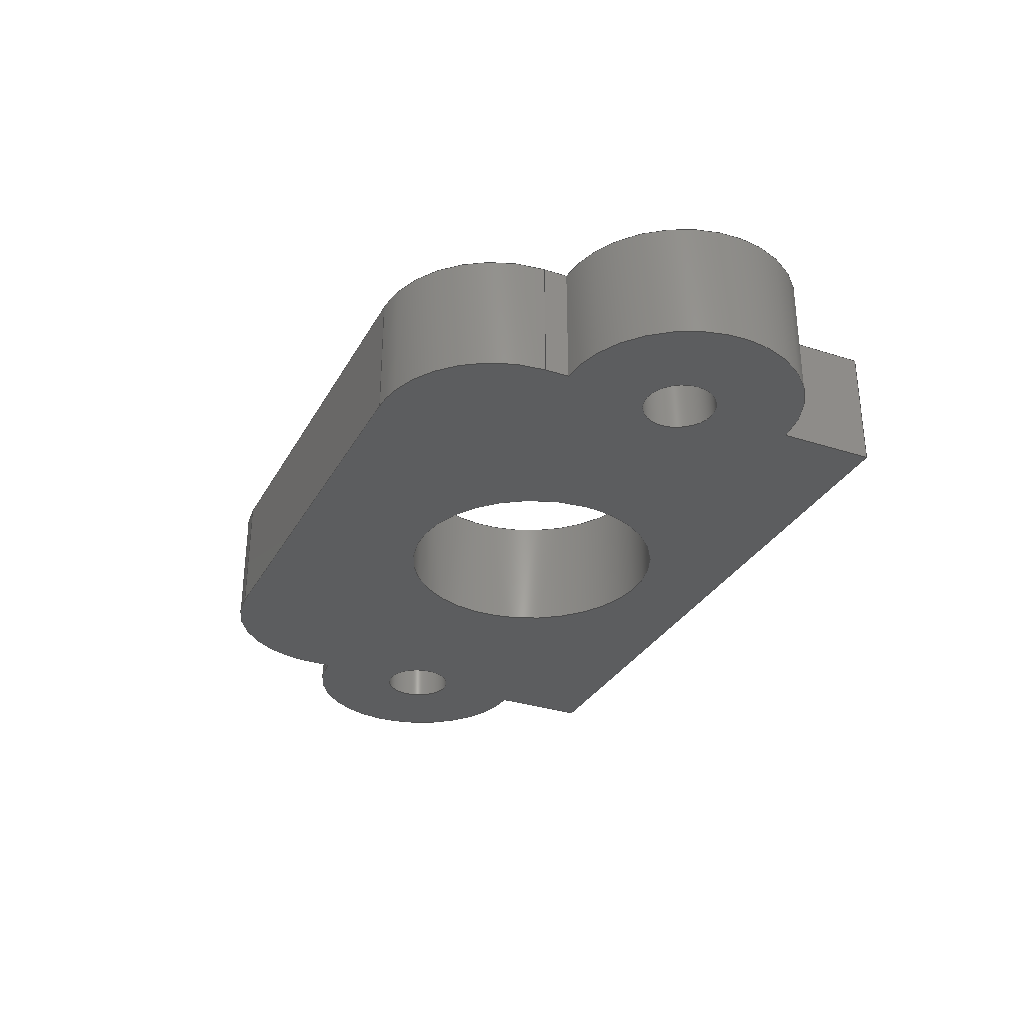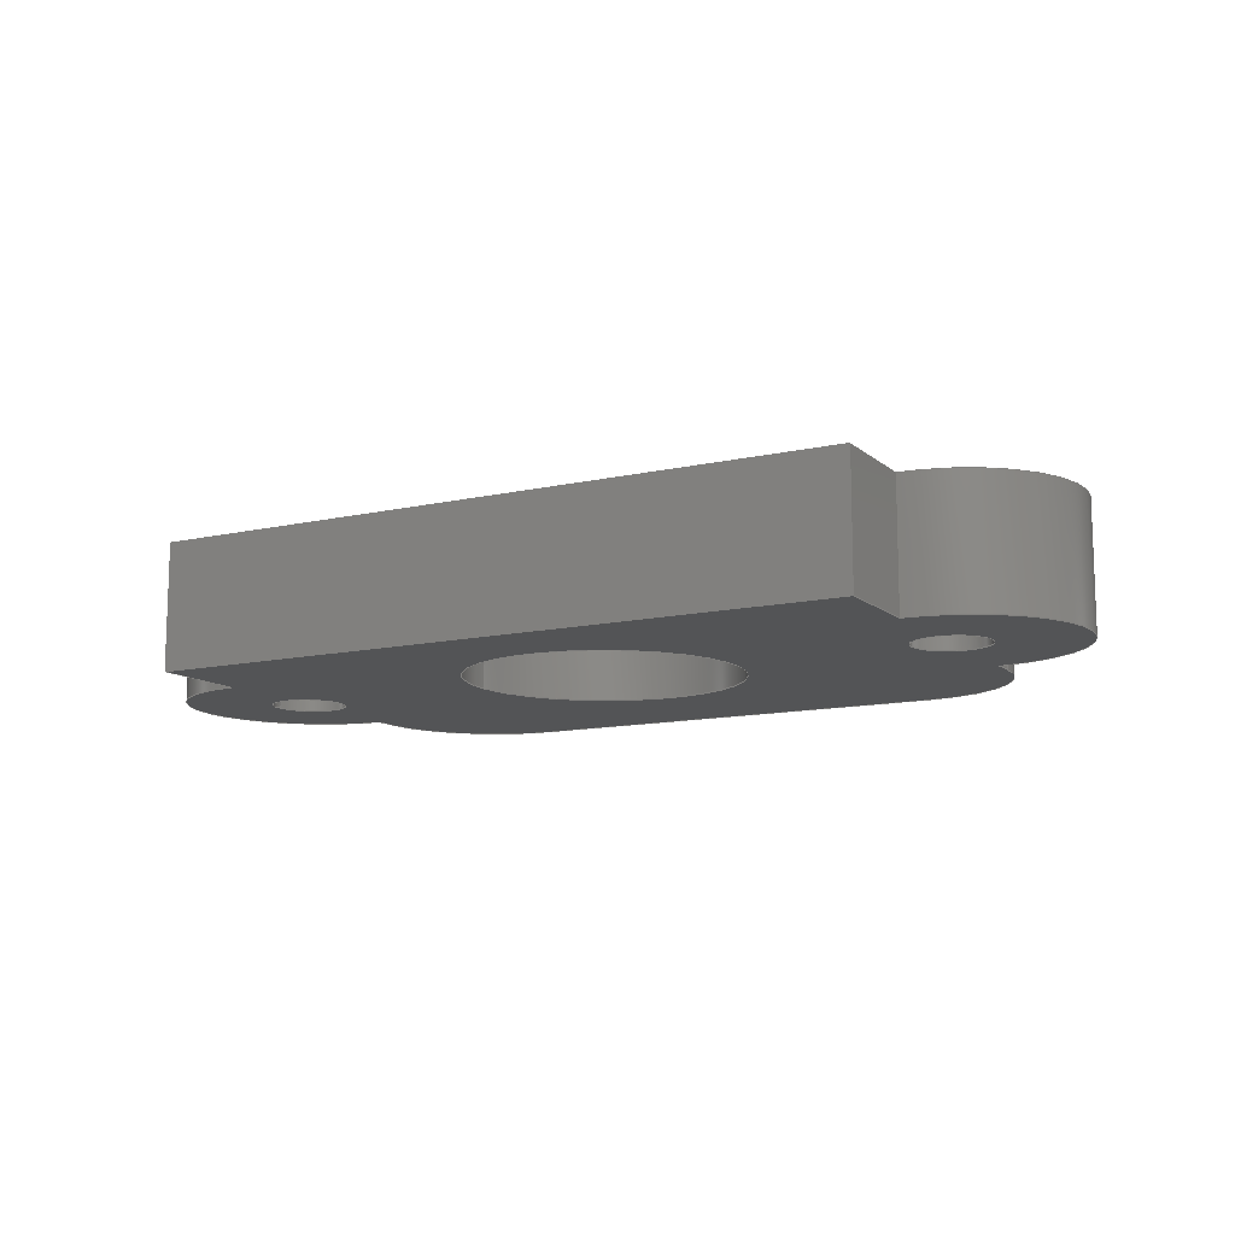
<metadata>
{"format":"iges","ext":"igs","renderer":"f3d","projection":"perspective","resolution":1024,"background":"white","views":[{"elev":-31.3,"azim":-114.7,"up":"+Y"},{"elev":-11.7,"azim":28.8,"up":"+Y"}]}
</metadata>
<code>

,,14HZ-adjustment-2,14HZ-adjustment-2,7Hunknown,7Hunknown,32,38,7,99,15,
,1,2,2HMM,1,0.08,15H2.015e+07,0.01,1e+04,7Hunknown,7Hunknown,11,
0,;
     186       1                                                00000000
     186            -191       1       0                               0
     514       2                                                00010000
     514                       2       1                               0
     510       4                                                00010000
     510            -191       1       1                               0
     510       5                                                00010000
     510            -191       1       1                               0
     510       6                                                00010000
     510            -191       1       1                               0
     510       7                                                00010000
     510            -191       1       1                               0
     510       8                                                00010000
     510            -191       1       1                               0
     510       9                                                00010000
     510            -191       1       1                               0
     510      10                                                00010000
     510            -191       1       1                               0
     510      11                                                00010000
     510            -191       1       1                               0
     510      12                                                00010000
     510            -191       1       1                               0
     510      13                                                00010000
     510            -191       1       1                               0
     510      14                                                00010000
     510            -191       1       1                               0
     510      15                                                00010000
     510            -191       1       1                               0
     510      16                                                00010000
     510            -191       1       1                               0
     510      17                                                00010000
     510            -191       1       1                               0
     510      18                                                00010000
     510            -191       1       1                               0
     508      19                                                00010000
     508                       1       1                               0
     508      20                                                00010000
     508                       1       1                               0
     508      21                                                00010000
     508                       1       1                               0
     508      22                                                00010000
     508                       1       1                               0
     508      23                                                00010000
     508                       1       1                               0
     508      24                                                00010000
     508                       1       1                               0
     508      25                                                00010000
     508                       1       1                               0
     508      26                                                00010000
     508                       1       1                               0
     508      27                                                00010000
     508                       1       1                               0
     508      28                                                00010000
     508                       1       1                               0
     508      29                                                00010000
     508                       1       1                               0
     508      30                                                00010000
     508                       1       1                               0
     508      31                                                00010000
     508                       1       1                               0
     508      32                                                00010000
     508                       3       1                               0
     508      35                                                00010000
     508                       1       1                               0
     508      36                                                00010000
     508                       1       1                               0
     508      37                                                00010000
     508                       1       1                               0
     508      38                                                00010000
     508                       3       1                               0
     508      41                                                00010000
     508                       1       1                               0
     508      42                                                00010000
     508                       1       1                               0
     508      43                                                00010000
     508                       1       1                               0
     126      44                                                00010000
     126       0              10       0                               0
     126      54                                                00010000
     126       0               3       0                               0
     126      57                                                00010000
     126       0              10       0                               0
     126      67                                                00010000
     126       0              12       0                               0
     126      79                                                00010000
     126       0               3       0                               0
     126      82                                                00010000
     126       0              12       0                               0
     126      94                                                00010000
     126       0              10       0                               0
     126     104                                                00010000
     126       0               3       0                               0
     126     107                                                00010000
     126       0              10       0                               0
     126     117                                                00010000
     126       0               2       0                               0
     126     119                                                00010000
     126       0               2       0                               0
     126     121                                                00010000
     126       0               2       0                               0
     126     123                                                00010000
     126       0               2       0                               0
     126     125                                                00010000
     126       0               2       0                               0
     126     127                                                00010000
     126       0               2       0                               0
     126     129                                                00010000
     126       0               2       0                               0
     126     131                                                00010000
     126       0               2       0                               0
     126     133                                                00010000
     126       0               2       0                               0
     126     135                                                00010000
     126       0               2       0                               0
     126     137                                                00010000
     126       0               6       0                               0
     126     143                                                00010000
     126       0               6       0                               0
     126     149                                                00010000
     126       0               2       0                               0
     126     151                                                00010000
     126       0               3       0                               0
     126     154                                                00010000
     126       0               3       0                               0
     126     157                                                00010000
     126       0               2       0                               0
     126     159                                                00010000
     126       0               4       0                               0
     126     163                                                00010000
     126       0               4       0                               0
     126     167                                                00010000
     126       0               2       0                               0
     126     169                                                00010000
     126       0               2       0                               0
     126     171                                                00010000
     126       0               2       0                               0
     126     173                                                00010000
     126       0               3       0                               0
     126     176                                                00010000
     126       0               4       0                               0
     126     180                                                00010000
     126       0               4       0                               0
     126     184                                                00010000
     126       0               2       0                               0
     126     186                                                00010000
     126       0               2       0                               0
     126     188                                                00010000
     126       0               2       0                               0
     126     190                                                00010000
     126       0               2       0                               0
     126     192                                                00010000
     126       0               6       0                               0
     126     198                                                00010000
     126       0               6       0                               0
     128     204                                                00010000
     128       0    -191      17       0                               0
     128     221                                                00010000
     128       0    -191      21       0                               0
     128     242                                                00010000
     128       0    -191      17       0                               0
     128     259                                                00010000
     128       0    -191       3       0                               0
     128     262                                                00010000
     128       0    -191       3       0                               0
     128     265                                                00010000
     128       0    -191       3       0                               0
     128     268                                                00010000
     128       0    -191      10       0                               0
     128     278                                                00010000
     128       0    -191       5       0                               0
     128     283                                                00010000
     128       0    -191       7       0                               0
     128     290                                                00010000
     128       0    -191       4       0                               0
     128     294                                                00010000
     128       0    -191       7       0                               0
     128     301                                                00010000
     128       0    -191       4       0                               0
     128     305                                                00010000
     128       0    -191      10       0                               0
     128     315                                                00010000
     128       0    -191       4       0                               0
     128     319                                                00010000
     128       0    -191       4       0                               0
     502     323                                                00010000
     502                      14       1                               0
     504     337                                                00010001
     504                      11       1                               0
     406     348                                                00000000
     406                       1      15                               0
     314     349                                                00000200
     314                       2       0                               0
186,3,1,0,0,1,189;                                                     1
514,15,5,1,7,1,9,1,11,1,13,1,15,1,17,1,19,1,21,1,23,1,25,1,27,1,       3
29,1,31,1,33,1;                                                        3
510,155,1,1,35;                                                        5
510,157,1,1,37;                                                        7
510,159,1,1,39;                                                        9
510,161,1,1,41;                                                       11
510,163,1,1,43;                                                       13
510,165,1,1,45;                                                       15
510,167,1,1,47;                                                       17
510,169,1,1,49;                                                       19
510,171,1,1,51;                                                       21
510,173,1,1,53;                                                       23
510,175,1,1,55;                                                       25
510,177,1,1,57;                                                       27
510,179,1,1,59;                                                       29
510,181,4,1,61,63,65,67;                                              31
510,183,4,1,69,71,73,75;                                              33
508,4,0,187,1,0,0,0,187,2,1,0,0,187,3,1,0,0,187,2,0,0;                35
508,4,0,187,4,0,0,0,187,5,1,0,0,187,6,1,0,0,187,5,0,0;                37
508,4,0,187,7,0,0,0,187,8,1,0,0,187,9,1,0,0,187,8,0,0;                39
508,4,0,187,10,1,0,0,187,11,1,0,0,187,12,0,0,0,187,13,0,0;            41
508,4,0,187,14,1,0,0,187,13,1,0,0,187,15,0,0,0,187,16,0,0;            43
508,4,0,187,17,1,0,0,187,16,1,0,0,187,18,0,0,0,187,19,0,0;            45
508,4,0,187,20,1,0,0,187,19,1,0,0,187,21,0,0,0,187,22,0,0;            47
508,4,0,187,23,1,0,0,187,22,1,0,0,187,24,0,0,0,187,25,0,0;            49
508,4,0,187,26,1,0,0,187,25,1,0,0,187,27,0,0,0,187,28,0,0;            51
508,4,0,187,29,1,0,0,187,28,1,0,0,187,30,0,0,0,187,31,0,0;            53
508,4,0,187,32,1,0,0,187,31,1,0,0,187,33,0,0,0,187,34,0,0;            55
508,4,0,187,35,1,0,0,187,34,1,0,0,187,36,0,0,0,187,37,0,0;            57
508,4,0,187,38,1,0,0,187,37,1,0,0,187,39,0,0,0,187,11,0,0;            59
508,10,0,187,39,1,0,0,187,36,1,0,0,187,33,1,0,0,187,30,1,0,0,         61
187,27,1,0,0,187,24,1,0,0,187,21,1,0,0,187,18,1,0,0,187,15,1,0,       61
0,187,12,1,0;                                                         61
508,1,0,187,3,0,0;                                                    63
508,1,0,187,6,0,0;                                                    65
508,1,0,187,9,0,0;                                                    67
508,10,0,187,38,0,0,0,187,10,0,0,0,187,14,0,0,0,187,17,0,0,0,         69
187,20,0,0,0,187,23,0,0,0,187,26,0,0,0,187,29,0,0,0,187,32,0,0,       69
0,187,35,0,0;                                                         69
508,1,0,187,1,1,0;                                                    71
508,1,0,187,4,1,0;                                                    73
508,1,0,187,7,1,0;                                                    75
126,8,2,0,1,0,0,-3.142,-3.142,                  77
-3.142,-1.571,-1.571,0,0,            77
1.571,1.571,3.142,                     77
3.142,3.142,1,0.7071,1,            77
0.7071,1,0.7071,1,0.7071,1,       77
12.5,-12,-1,12.5,-12,-2.5,14,         77
-12,-2.5,15.5,-12,-2.5,15.5,-12,         77
-1,15.5,-12,0.5,14,-12,              77
0.5,12.5,-12,0.5,12.5,-12,              77
-1,-3.142,3.142,0,0,0;       77
126,1,1,0,0,1,0,-3.333,-3.333,0,0,1,1,      79
12.5,-12,-1,12.5,-17,-1,            79
-3.333,0,0,0,0;                                        79
126,8,2,0,1,0,0,-3.142,-3.142,                  81
-3.142,-1.571,-1.571,0,0,            81
1.571,1.571,3.142,                     81
3.142,3.142,1,0.7071,1,            81
0.7071,1,0.7071,1,0.7071,1,       81
12.5,-17,-1,12.5,-17,-2.5,14,         81
-17,-2.5,15.5,-17,-2.5,15.5,-17,         81
-1,15.5,-17,0.5,14,-17,              81
0.5,12.5,-17,0.5,12.5,-17,              81
-1,-3.142,3.142,0,0,0;       81
126,8,2,0,1,0,0,-3.142,-3.142,                  83
-3.142,-1.571,-1.571,0,0,            83
1.571,1.571,3.142,                     83
3.142,3.142,1,0.7071,1,            83
0.7071,1,0.7071,1,0.7071,1,       83
-5.5,-12,-1,-5.5,-12,      83
-6.5,-1.743D-14,-12,-6.5,        83
5.5,-12,-6.5,5.5,-12,        83
-1,5.5,-12,4.5,            83
-1.743D-14,-12,4.5,-5.5,         83
-12,4.5,-5.5,-12,-1,      83
-3.142,3.142,0,0,0;                          83
126,1,1,0,0,1,0,-0.9091,-0.9091,0,0,1,       85
1,-5.5,-12,-1,-5.5,       85
-17,-1,-0.9091,0,0,0,0;               85
126,8,2,0,1,0,0,-3.142,-3.142,                  87
-3.142,-1.571,-1.571,0,0,            87
1.571,1.571,3.142,                     87
3.142,3.142,1,0.7071,1,            87
0.7071,1,0.7071,1,0.7071,1,       87
-5.5,-17,-1,-5.5,-17,      87
-6.5,-1.743D-14,-17,-6.5,        87
5.5,-17,-6.5,5.5,-17,        87
-1,5.5,-17,4.5,            87
-1.743D-14,-17,4.5,-5.5,         87
-17,4.5,-5.5,-17,-1,      87
-3.142,3.142,0,0,0;                          87
126,8,2,0,1,0,0,-3.142,-3.142,                  89
-3.142,-1.571,-1.571,0,0,            89
1.571,1.571,3.142,                     89
3.142,3.142,1,0.7071,1,            89
0.7071,1,0.7071,1,0.7071,1,       89
-15.5,-12,-1,-15.5,-12,-2.5,-14,      89
-12,-2.5,-12.5,-12,-2.5,-12.5,-12,       89
-1,-12.5,-12,0.5,-14,-12,            89
0.5,-15.5,-12,0.5,-15.5,-12,            89
-1,-3.142,3.142,0,0,0;       89
126,1,1,0,0,1,0,-3.333,-3.333,0,0,1,1,      91
-15.5,-12,-1,-15.5,-17,-1,          91
-3.333,0,0,0,0;                                        91
126,8,2,0,1,0,0,-3.142,-3.142,                  93
-3.142,-1.571,-1.571,0,0,            93
1.571,1.571,3.142,                     93
3.142,3.142,1,0.7071,1,            93
0.7071,1,0.7071,1,0.7071,1,       93
-15.5,-17,-1,-15.5,-17,-2.5,-14,      93
-17,-2.5,-12.5,-17,-2.5,-12.5,-17,       93
-1,-12.5,-17,0.5,-14,-17,            93
0.5,-15.5,-17,0.5,-15.5,-17,            93
-1,-3.142,3.142,0,0,0;       93
126,1,1,0,0,1,0,0.2,0.2,0.6,0.6,1,1,-14,-12,                      95
8,-14,-12,4,0.2,0.6,0,0,0;         95
126,1,1,0,0,1,0,0,0,0.5,0.5,1,1,-14,-12,4,       97
-14,-17,4,0,0.5,0,0,0;                           97
126,1,1,0,0,1,0,0.2,0.2,0.6,0.6,1,1,-14,-17,                      99
8,-14,-17,4,0.2,0.6,0,0,0;         99
126,1,1,0,0,1,0,0,0,0.5,0.5,1,1,-14,-12,8,      101
-14,-17,8,0,0.5,0,0,0;                          101
126,1,1,0,0,1,0,0,0,2.8,2.8,1,1,14,-12,8,       103
-14,-12,8,0,2.8,0,0,0;                          103
126,1,1,0,0,1,0,0,0,2.8,2.8,1,1,14,-17,8,       105
-14,-17,8,0,2.8,0,0,0;                          105
126,1,1,0,0,1,0,0,0,0.5,0.5,1,1,14,-12,8,       107
14,-17,8,0,0.5,0,0,0;                           107
126,1,1,0,0,1,0,0,0,0.4,0.4,1,1,14,-12,4,       109
14,-12,8,0,0.4,0,0,0;                           109
126,1,1,0,0,1,0,0,0,0.4,0.4,1,1,14,-17,4,       111
14,-17,8,0,0.4,0,0,0;                           111
126,1,1,0,0,1,0,0,0,0.5,0.5,1,1,14,-12,4,       113
14,-17,4,0,0.5,0,0,0;                           113
126,4,2,0,0,0,0,0,0,0,1.571,1.571,            115
3.142,3.142,3.142,1,               115
0.7071,1,0.7071,1,14,-12,                  115
-6,19,-12,-6,19,-12,               115
-1,19,-12,4,14,-12,               115
4,0,3.142,0,0,0;                       115
126,4,2,0,0,0,0,0,0,0,1.571,1.571,            117
3.142,3.142,3.142,1,               117
0.7071,1,0.7071,1,14,-17,                  117
-6,19,-17,-6,19,-17,               117
-1,19,-17,4,14,-17,               117
4,0,3.142,0,0,0;                       117
126,1,1,0,0,1,0,0,0,0.5,0.5,1,1,14,-12,-6,      119
14,-17,-6,0,0.5,0,0,0;                          119
126,1,1,0,0,1,0,0,0,0.1,0.1,1,      121
1,14,-12,-7,14,-12,-6,0,         121
0.1,0,0,0;                                         121
126,1,1,0,0,1,0,0,0,0.1,0.1,1,      123
1,14,-17,-7,14,-17,-6,0,         123
0.1,0,0,0;                                         123
126,1,1,0,0,1,0,0,0,0.5,0.5,1,1,14,-12,-7,      125
14,-17,-7,0,0.5,0,0,0;                          125
126,2,2,0,0,0,0,0,0,0,1.571,1.571,            127
1.571,1,0.7071,1,9,-12,                     127
-12,14,-12,-12,14,-12,               127
-7,0,1.571,0,0,0;                       127
126,2,2,0,0,0,0,0,0,0,1.571,1.571,            129
1.571,1,0.7071,1,9,-17,                     129
-12,14,-17,-12,14,-17,               129
-7,0,1.571,0,0,0;                       129
126,1,1,0,0,1,0,0,0,0.5,0.5,1,1,9,-12,-12,       131
9,-17,-12,0,0.5,0,0,0;                           131
126,1,1,0,0,1,0,0,0,1.8,1.8,1,1,-9,-12,          133
-12,9,-12,-12,0,1.8,0,0,0;         133
126,1,1,0,0,1,0,0,0,1.8,1.8,1,1,-9,-17,          135
-12,9,-17,-12,0,1.8,0,0,0;         135
126,1,1,0,0,1,0,0,0,0.5,0.5,1,1,-9,-12,          137
-12,-9,-17,-12,0,       137
0.5,0,0,0;                                                        137
126,2,2,0,0,0,0,0,0,0,1.571,1.571,            139
1.571,1,0.7071,1,-14,-12,                   139
-7,-14,-12,-12,-9,     139
-12,-12,0,1.571,0,0,0;                  139
126,2,2,0,0,0,0,0,0,0,1.571,1.571,            141
1.571,1,0.7071,1,-14,-17,                   141
-7,-14,-17,-12,-9,     141
-17,-12,0,1.571,0,0,0;                  141
126,1,1,0,0,1,0,0,0,0.5,0.5,1,1,-14,-12,-7,     143
-14,-17,-7,0,0.5,0,0,0;                         143
126,1,1,0,0,1,0,0,0,0.1,0.1,1,1,-14,-12,-6,     145
-14,-12,-7,0,0.1,0,0,0;                         145
126,1,1,0,0,1,0,0,0,0.1,0.1,1,1,-14,-17,-6,     147
-14,-17,-7,0,0.1,0,0,0;                         147
126,1,1,0,0,1,0,0,0,0.5,0.5,1,1,-14,-12,-6,     149
-14,-17,-6,0,0.5,0,0,0;                         149
126,4,2,0,0,0,0,0,0,0,1.571,1.571,            151
3.142,3.142,3.142,1,               151
0.7071,1,0.7071,1,-14,-12,                 151
4,-19,-12,4,-19,-12,               151
-1,-19,-12,-6,-14,-12,            151
-6,0,3.142,0,0,0;                      151
126,4,2,0,0,0,0,0,0,0,1.571,1.571,            153
3.142,3.142,3.142,1,               153
0.7071,1,0.7071,1,-14,-17,                 153
4,-19,-17,4,-19,-17,               153
-1,-19,-17,-6,-14,-17,            153
-6,0,3.142,0,0,0;                      153
128,1,8,1,2,0,1,0,0,1,0,0,3.333,3.333,       155
-3.142,-3.142,-3.142,               155
-1.571,-1.571,0,0,1.571,             155
1.571,3.142,3.142,                   155
3.142,1,1,0.7071,0.7071,1,       155
1,0.7071,0.7071,1,1,0.7071,      155
0.7071,1,1,0.7071,0.7071,1,      155
1,12.5,-17,-1,12.5,-12,-1,        155
12.5,-17,0.5,12.5,-12,0.5,14,         155
-17,0.5,14,-12,0.5,15.5,-17,         155
0.5,15.5,-12,0.5,15.5,-17,             155
-1,15.5,-12,-1,15.5,-17,           155
-2.5,15.5,-12,-2.5,14,-17,              155
-2.5,14,-12,-2.5,12.5,-17,              155
-2.5,12.5,-12,-2.5,12.5,-17,             155
-1,12.5,-12,-1,0,                  155
3.333,-3.142,3.142;                 155
128,1,8,1,2,0,1,0,0,1,0,0,0.9091,0.9091,     157
-3.142,-3.142,-3.142,               157
-1.571,-1.571,0,0,1.571,             157
1.571,3.142,3.142,                   157
3.142,1,1,0.7071,0.7071,1,       157
1,0.7071,0.7071,1,1,0.7071,      157
0.7071,1,1,0.7071,0.7071,1,      157
1,-5.5,-17,-1,-5.5,      157
-12,-1,-5.5,-17,4.5,     157
-5.5,-12,4.5,-1.776D-14,       157
-17,4.5,-1.776D-14,-12,                    157
4.5,5.5,-17,4.5,             157
5.5,-12,4.5,5.5,-17,        157
-1,5.5,-12,-1,         157
5.5,-17,-6.5,5.5,-12,       157
-6.5,-1.776D-14,-17,-6.5,      157
-1.776D-14,-12,-6.5,-5.5,      157
-17,-6.5,-5.5,-12,-6.5,     157
-5.5,-17,-1,-5.5,         157
-12,-1,0,0.9091,-3.142,      157
3.142;                                                    157
128,1,8,1,2,0,1,0,0,1,0,0,3.333,3.333,       159
-3.142,-3.142,-3.142,               159
-1.571,-1.571,0,0,1.571,             159
1.571,3.142,3.142,                   159
3.142,1,1,0.7071,0.7071,1,       159
1,0.7071,0.7071,1,1,0.7071,      159
0.7071,1,1,0.7071,0.7071,1,      159
1,-15.5,-17,-1,-15.5,-12,-1,      159
-15.5,-17,0.5,-15.5,-12,0.5,-14,      159
-17,0.5,-14,-12,0.5,-12.5,-17,       159
0.5,-12.5,-12,0.5,-12.5,-17,           159
-1,-12.5,-12,-1,-12.5,-17,         159
-2.5,-12.5,-12,-2.5,-14,-17,            159
-2.5,-14,-12,-2.5,-15.5,-17,            159
-2.5,-15.5,-12,-2.5,-15.5,-17,           159
-1,-15.5,-12,-1,0,                 159
3.333,-3.142,3.142;                 159
128,1,1,1,1,0,0,1,0,0,0,0,0.4,0.4,0,0,0.5,0.5,1,1,1,1,       161
-14,-12,8,-14,-12,4,-14,-17,     161
8,-14,-17,4,0,0.4,0,0.5;           161
128,1,1,1,1,0,0,1,0,0,0,0,2.8,2.8,0,0,0.5,0.5,1,1,1,1,       163
14,-12,8,-14,-12,8,14,-17,       163
8,-14,-17,8,0,2.8,0,0.5;           163
128,1,1,1,1,0,0,1,0,0,0,0,0.4,0.4,0,0,0.5,0.5,1,1,1,1,       165
14,-12,4,14,-12,8,14,-17,        165
4,14,-17,8,0,0.4,0,0.5;            165
128,1,4,1,2,0,0,0,0,0,0,0,1,1,0,0,0,1.571,          167
1.571,3.142,3.142,                   167
3.142,1,1,0.7071,0.7071,1,       167
1,0.7071,0.7071,1,1,14,-17,               167
-6,14,-12,-6,19,-17,               167
-6,19,-12,-6,19,-17,               167
-1,19,-12,-1,19,-17,             167
4,19,-12,4,14,-17,                 167
4,14,-12,4,0,1,0,                 167
3.142;                                                    167
128,1,1,1,1,0,0,1,0,0,0,0,0.1,                      169
0.1,0,0,0.5,0.5,1,1,1,1,14,-12,               169
-7,14,-12,-6,14,-17,               169
-7,14,-17,-6,0,                     169
0.1,0,0.5;                                           169
128,1,2,1,2,0,0,0,0,0,0,0,1,1,-2.22D-16,             171
-2.22D-16,-2.22D-16,1.571,         171
1.571,1.571,1,1,0.7071,             171
0.7071,1,1,9,-17,-12,9,-12,           171
-12,14,-17,-12,14,-12,               171
-12,14,-17,-7,14,-12,               171
-7,0,1,-2.22D-16,1.571;       171
128,1,1,1,1,0,0,1,0,0,0,0,1.8,1.8,0,0,0.5,0.5,1,1,1,1,       173
-9,-12,-12,9,-12,                    173
-12,-9,-17,-12,9,       173
-17,-12,0,1.8,0,0.5;                                173
128,1,2,1,2,0,0,0,0,0,0,0,1,1,0,0,0,1.571,          175
1.571,1.571,1,1,0.7071,             175
0.7071,1,1,-14,-17,-7,-14,-12,       175
-7,-14,-17,-12,-14,-12,             175
-12,-9,-17,-12,          175
-9,-12,-12,0,1,0,                   175
1.571;                                                     175
128,1,1,1,1,0,0,1,0,0,0,0,0.1,0.1,0,0,0.5,0.5,1,1,1,1,       177
-14,-12,-6,-14,-12,-7,-14,        177
-17,-6,-14,-17,-7,0,0.1,0,        177
0.5;                                                                 177
128,1,4,1,2,0,0,0,0,0,0,0,1,1,0,0,0,1.571,          179
1.571,3.142,3.142,                   179
3.142,1,1,0.7071,0.7071,1,       179
1,0.7071,0.7071,1,1,-14,-17,              179
4,-14,-12,4,-19,-17,               179
4,-19,-12,4,-19,-17,               179
-1,-19,-12,-1,-19,-17,           179
-6,-19,-12,-6,-14,-17,             179
-6,-14,-12,-6,0,1,0,              179
3.142;                                                    179
128,1,1,1,1,0,0,1,0,0,-1.9,-1.9,1.9,1.9,-1.1,-1.1,0.9,0.9,1,1,     181
1,1,-19,-17,-12,19,-17,-12,        181
-19,-17,8,19,-17,8,-1.9,1.9,       181
-1.1,0.9;                                                            181
128,1,1,1,1,0,0,1,0,0,-1.9,-1.9,1.9,1.9,-1.1,-1.1,0.9,0.9,1,1,     183
1,1,19,-12,-12,-19,-12,-12,        183
19,-12,8,-19,-12,8,-1.9,1.9,       183
-1.1,0.9;                                                            183
502,26,12.5,-12,-1,12.5,-17,                       185
-1,-5.5,-12,-1,         185
-5.5,-17,-1,-15.5,-12,                 185
-1,-15.5,-17,-1,-14,-12,          185
8,-14,-12,4,-14,-17,               185
4,-14,-17,8,14,-12,                185
8,14,-17,8,14,-12,                 185
4,14,-17,4,14,-12,                 185
-6,14,-17,-6,14,-12,               185
-7,14,-17,-7,9,-12,                185
-12,9,-17,-12,-9,       185
-12,-12,-9,-17,-12,     185
-14,-12,-7,-14,-17,-7,-14,        185
-12,-6,-14,-17,-6;                  185
504,39,77,185,1,185,1,79,185,1,185,2,81,185,2,185,2,83,185,3,        187
185,3,85,185,3,185,4,87,185,4,185,4,89,185,5,185,5,91,185,5,185,     187
6,93,185,6,185,6,95,185,7,185,8,97,185,8,185,9,99,185,10,185,9,      187
101,185,7,185,10,103,185,11,185,7,105,185,12,185,10,107,185,11,      187
185,12,109,185,13,185,11,111,185,14,185,12,113,185,13,185,14,        187
115,185,15,185,13,117,185,16,185,14,119,185,15,185,16,121,185,       187
17,185,15,123,185,18,185,16,125,185,17,185,18,127,185,19,185,17,     187
129,185,20,185,18,131,185,19,185,20,133,185,21,185,19,135,185,       187
22,185,20,137,185,21,185,22,139,185,23,185,21,141,185,24,185,22,     187
143,185,23,185,24,145,185,25,185,23,147,185,26,185,24,149,185,       187
25,185,26,151,185,8,185,25,153,185,9,185,26;                         187
406,1,5HBody1;                                                       189
314,62.75,62.75,62.75,13HSteel      191
- Satin;                                                             191
S      1G      3D    192P    350
</code>
